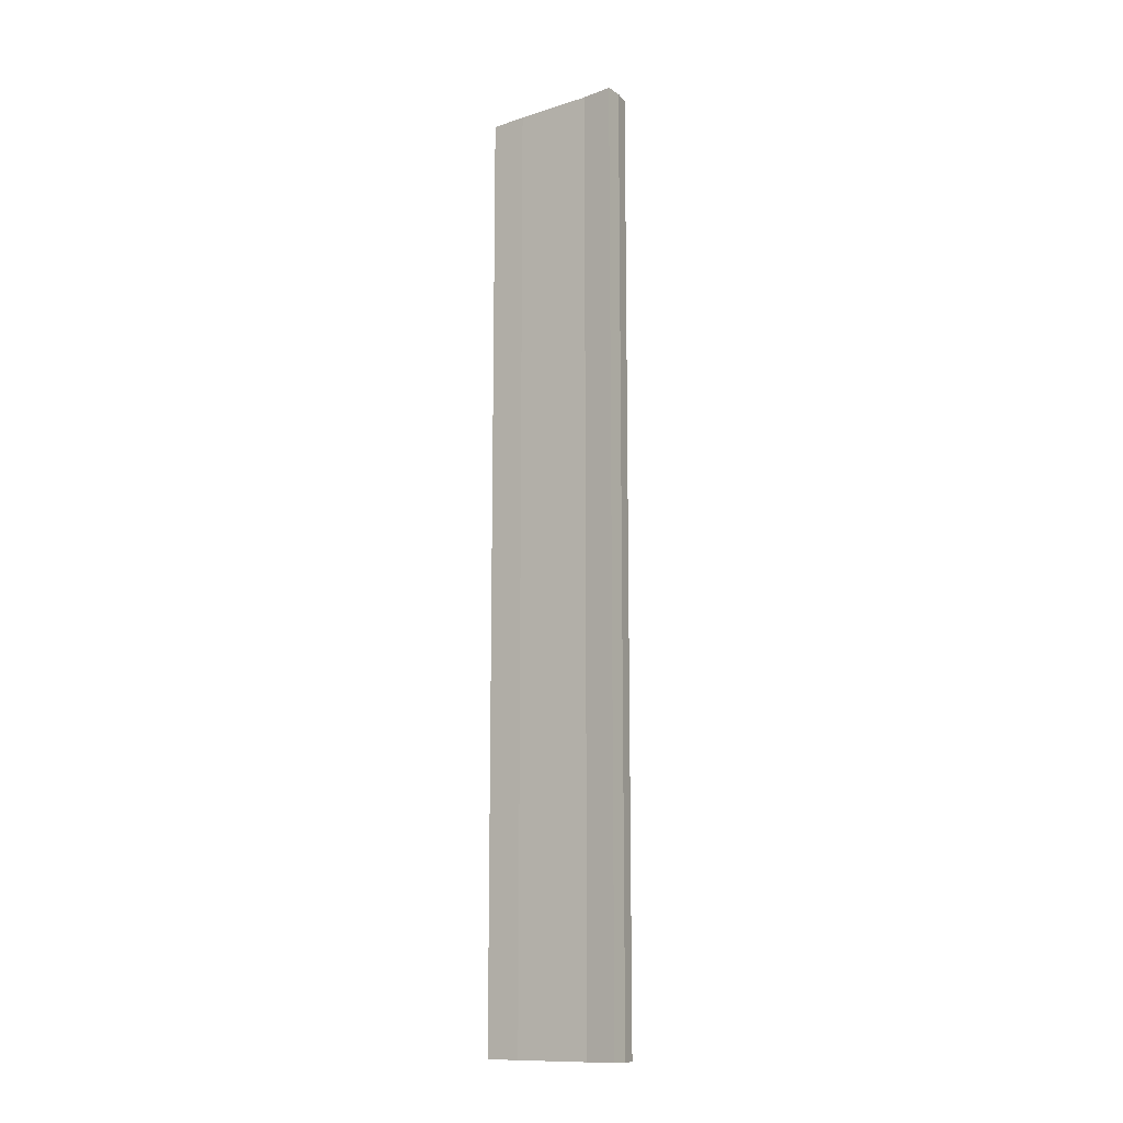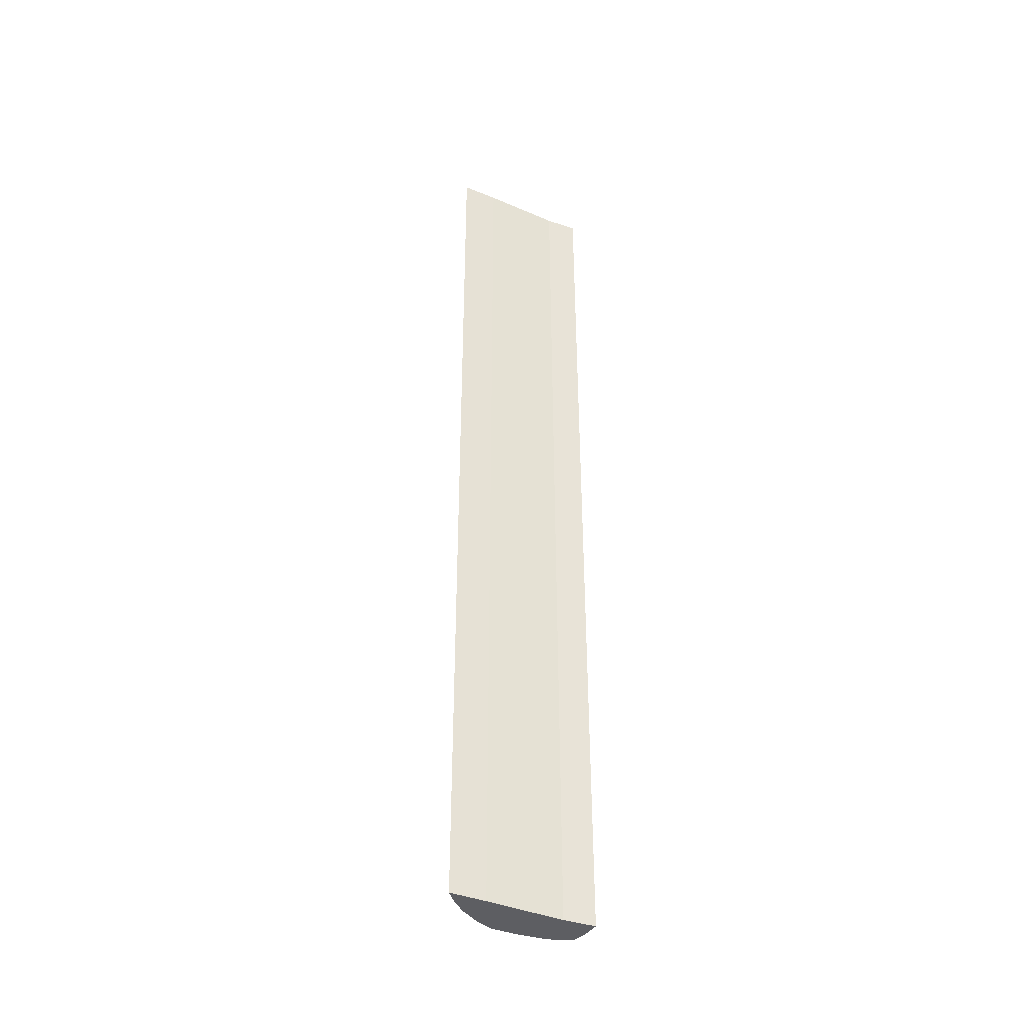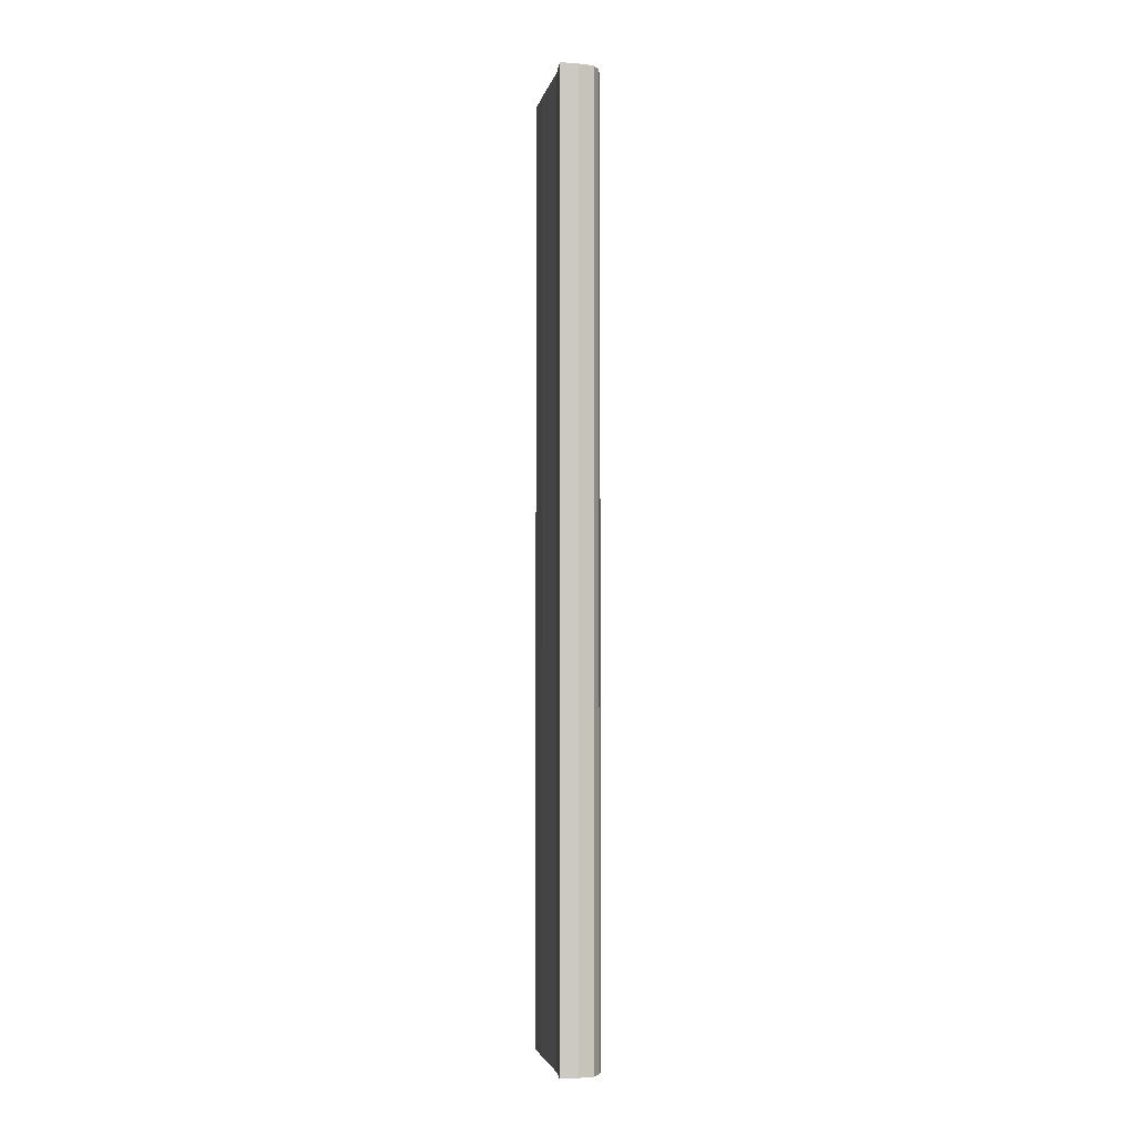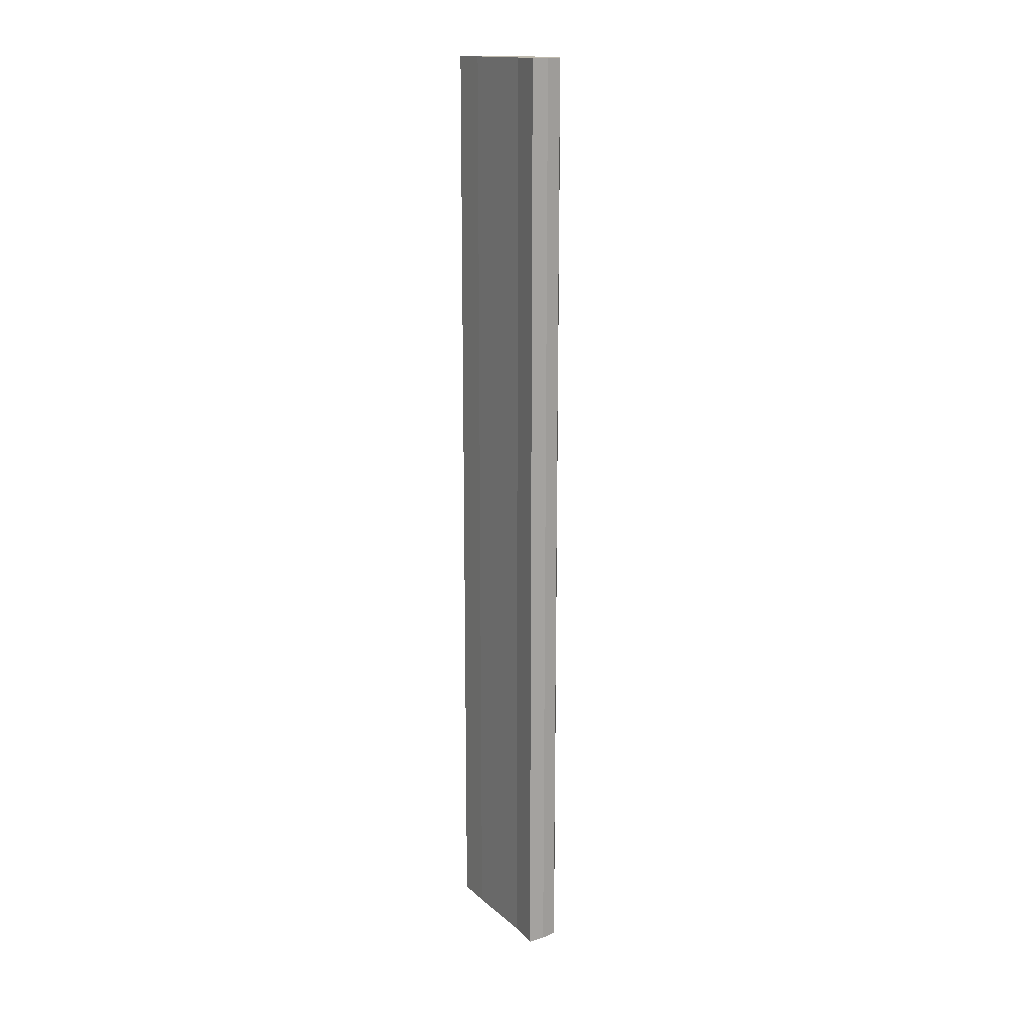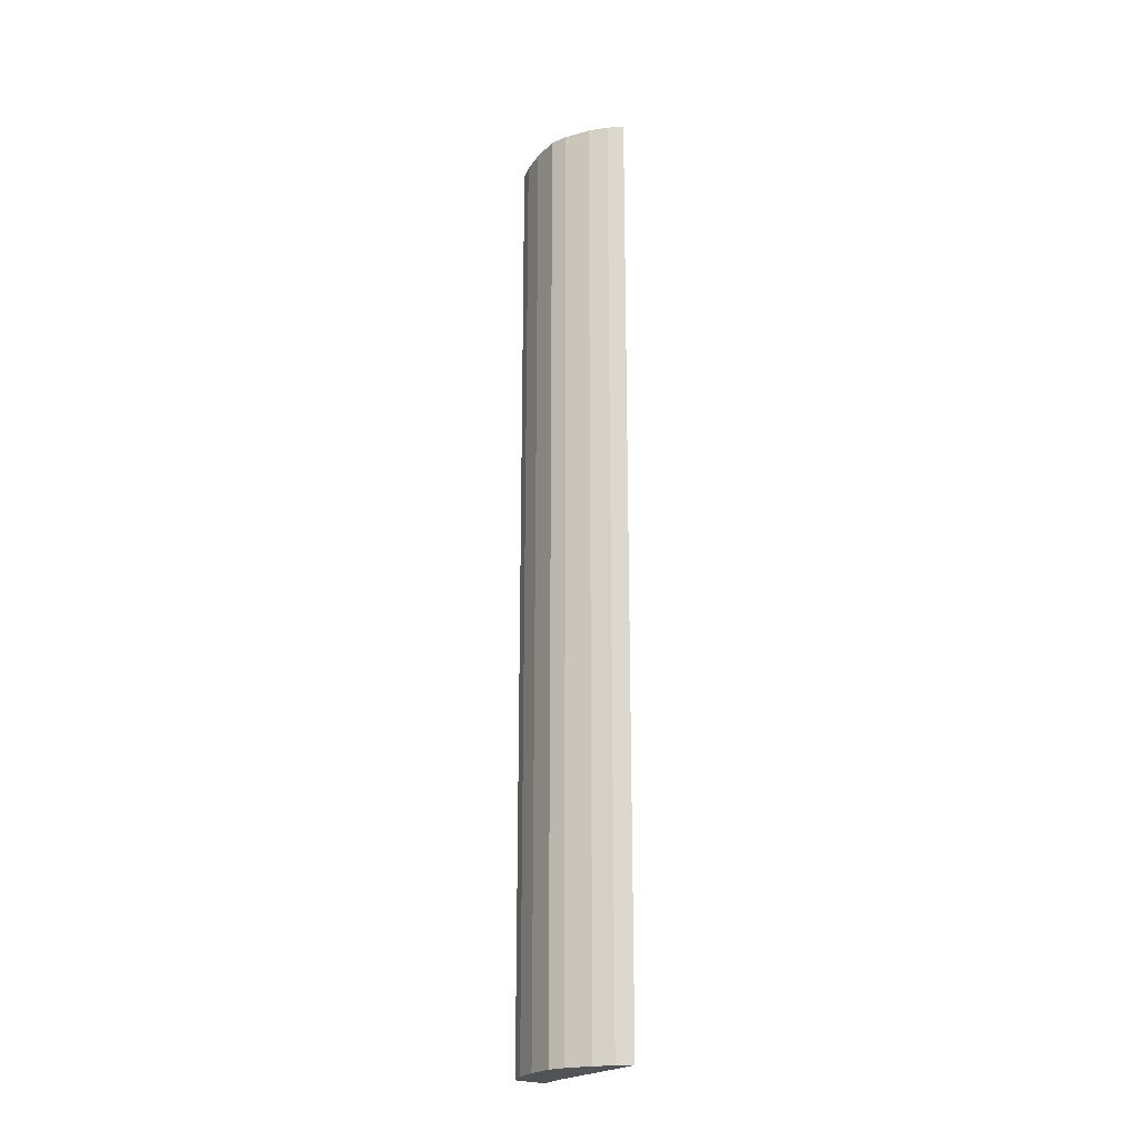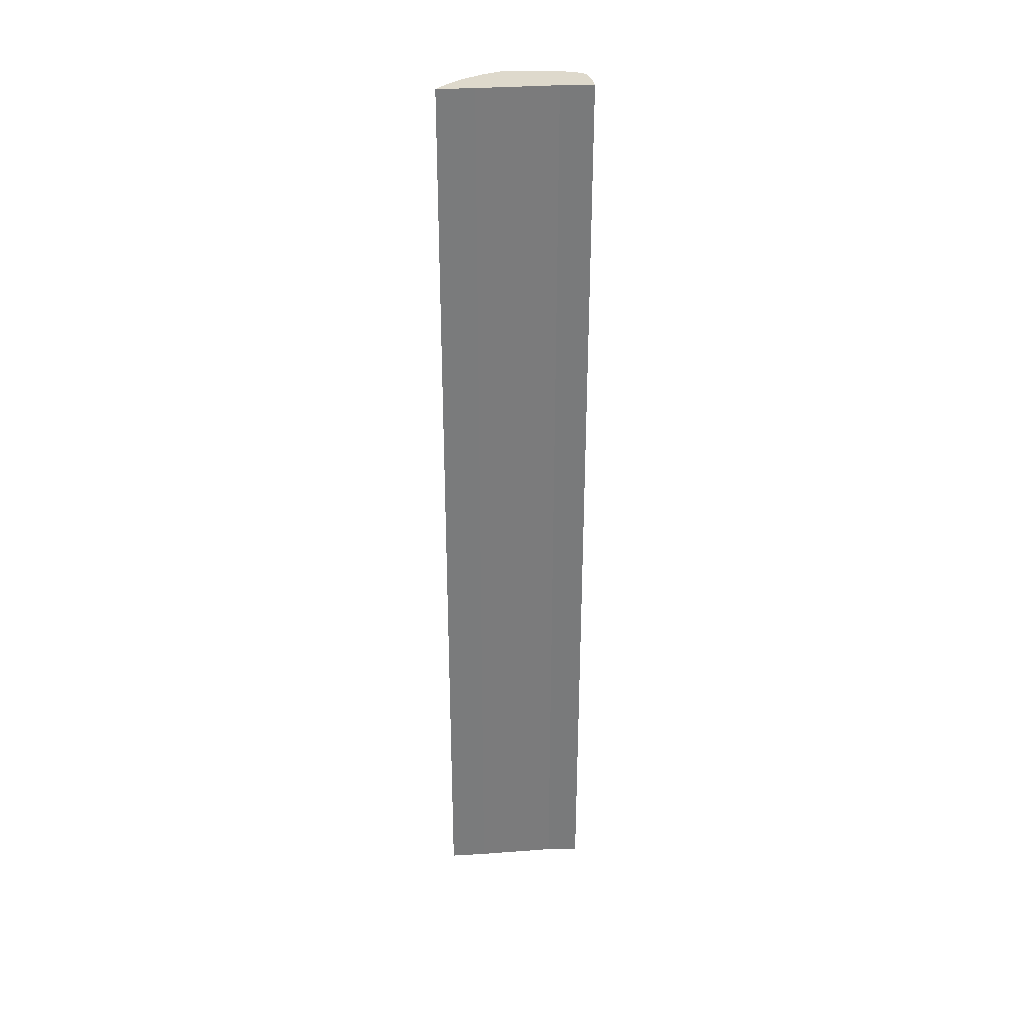
<metadata>
{"format":"obj","ext":"obj","renderer":"f3d","projection":"perspective","resolution":1024,"background":"white","views":[{"elev":-12.6,"azim":121.6,"up":"+Y"},{"elev":-39.3,"azim":57.4,"up":"+Y"},{"elev":-3.4,"azim":164.5,"up":"+Y"},{"elev":15.7,"azim":144.4,"up":"+Y"},{"elev":-21.8,"azim":-37.9,"up":"+Y"},{"elev":32.0,"azim":79.6,"up":"+Y"}]}
</metadata>
<code>
o PS.002_CUCurve.1837
v 1.157 0 0.4579
v 1.156 0 0.4584
v 1.156 0 0.4592
v 1.156 0 0.4605
v 1.156 0 0.462
v 1.156 0 0.4628
v 1.157 0 0.4641
v 1.157 0 0.4649
v 1.158 0 0.4656
v 1.158 0 0.4637
v 1.158 0 0.4595
v 1.159 0 0.4578
v 1.158 0 0.4578
v 1.158 0.05 0.4656
v 1.158 0.05 0.4637
v 1.156 0.05 0.462
v 1.156 0.05 0.4628
v 1.158 0.05 0.4595
v 1.156 0.05 0.4584
v 1.157 0.05 0.4641
v 1.157 0.05 0.4649
v 1.156 0.05 0.4605
v 1.156 0.05 0.4592
v 1.159 0.05 0.4578
v 1.158 0.05 0.4578
v 1.157 0.05 0.4579
f 1 13 12
f 2 1 12
f 2 12 11
f 3 2 11
f 4 3 11
f 5 4 11
f 5 11 10
f 6 5 10
f 7 6 10
f 7 10 9
f 8 7 9
f 26 24 25
f 19 24 26
f 19 18 24
f 23 18 19
f 22 18 23
f 16 18 22
f 16 15 18
f 17 15 16
f 20 15 17
f 20 14 15
f 21 14 20
f 13 1 26 25
f 7 8 21 20
f 8 9 14 21
f 2 3 23 19
f 12 13 25 24
f 1 2 19 26
f 9 10 15 14
f 11 12 24 18
f 4 5 16 22
f 5 6 17 16
f 3 4 22 23
f 6 7 20 17
f 10 11 18 15

</code>
